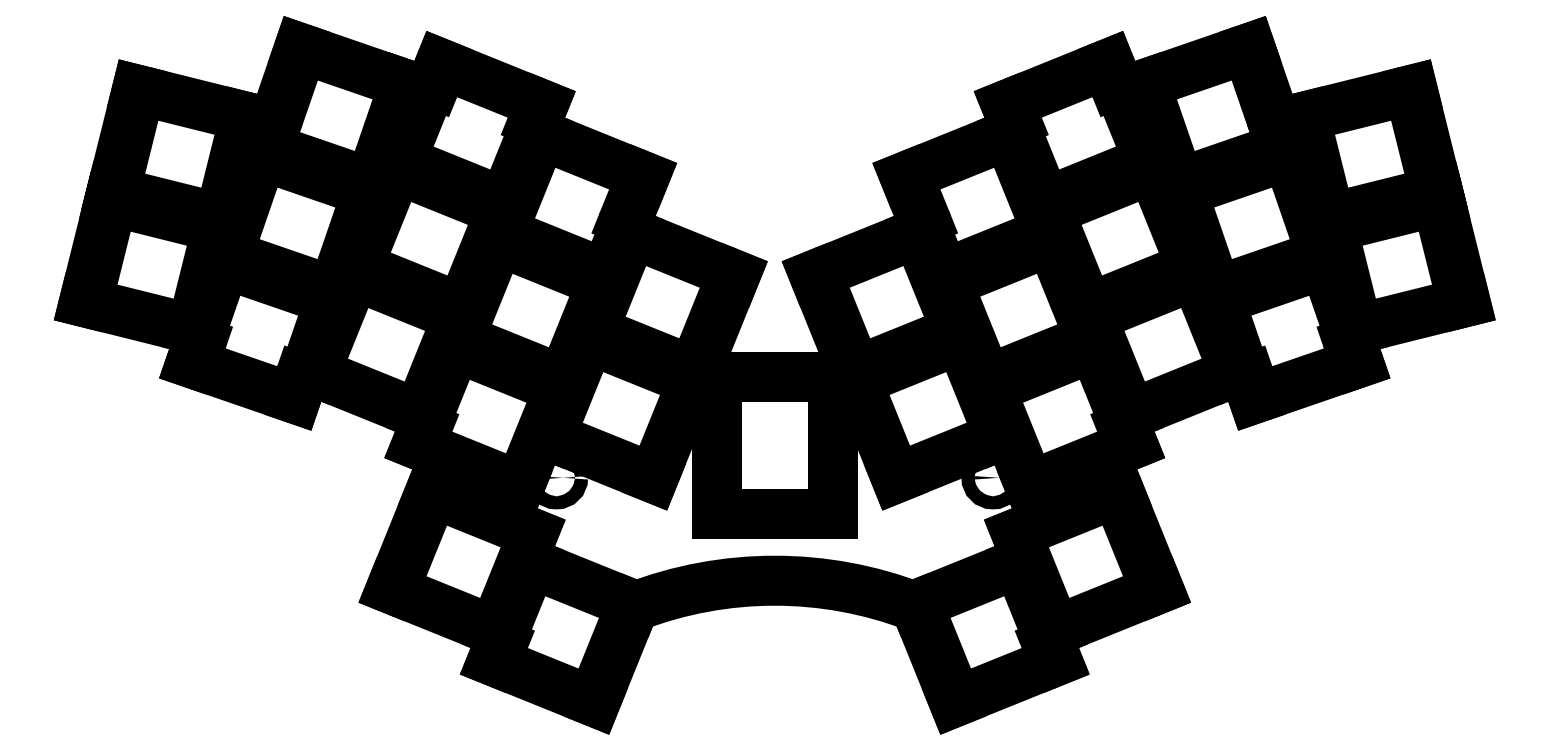
<metadata>
{"format":"dxf","ext":"dxf","renderer":"ezdxf+matplotlib","layout":"modelspace","background":"white","min_lineweight":24,"dpi":150}
</metadata>
<code>
0
SECTION
2
ENTITIES
0
LINE
8
0
10
163.7
20
-121.4
11
181.5
21
-121.4
0
LINE
8
0
10
161.4
20
-117.3
11
165.5
21
-107
0
LINE
8
0
10
150.3
20
-99.27
11
166.5
21
-105.8
0
LINE
8
0
10
179.6
20
-107
11
183.8
21
-117.3
0
LINE
8
0
10
178.6
20
-105.8
11
194.8
21
-99.27
0
ARC
8
0
10
181
20
-118.4
40
3
50
270
51
22
0
ARC
8
0
10
164.2
20
-118.4
40
3
50
158
51
270
0
ARC
8
0
10
172.6
20
-212.6
40
60
50
68.91
51
111.1
0
LINE
8
0
10
66.89
20
-109.9
11
83.78
21
-114.2
0
LINE
8
0
10
67.74
20
-108.6
11
75.11
21
-79.02
0
LINE
8
0
10
74.99
20
-77.44
11
94.98
21
-82.43
0
LINE
8
0
10
83.22
20
-119.2
11
99.29
21
-124.8
0
LINE
8
0
10
99.31
20
-123.2
11
99.91
21
-121.5
0
LINE
8
0
10
84.83
20
-116.1
11
84.18
21
-118
0
LINE
8
0
10
99.82
20
-71.03
11
118.7
21
-77.54
0
LINE
8
0
10
96.76
20
-81.46
11
99.81
21
-72.61
0
LINE
8
0
10
101.9
20
-120.6
11
118.5
21
-127.3
0
LINE
8
0
10
135.6
20
-82.28
11
136.1
21
-81
0
LINE
8
0
10
121.4
20
-73.43
11
137.2
21
-79.8
0
LINE
8
0
10
121.3
20
-75.01
11
120.6
21
-76.68
0
LINE
8
0
10
117.8
20
-131.7
11
133.6
21
-138.1
0
LINE
8
0
10
119.3
20
-129.2
11
118.8
21
-130.5
0
LINE
8
0
10
149.5
20
-97.32
11
151.6
21
-91.99
0
LINE
8
0
10
136.4
20
-84.23
11
152.7
21
-90.79
0
LINE
8
0
10
261.4
20
-114.2
11
278.3
21
-109.9
0
LINE
8
0
10
270.1
20
-79.02
11
277.4
21
-108.6
0
LINE
8
0
10
250.2
20
-82.43
11
270.2
21
-77.44
0
LINE
8
0
10
245.9
20
-124.8
11
261.9
21
-119.2
0
LINE
8
0
10
261
20
-118
11
260.3
21
-116.1
0
LINE
8
0
10
245.3
20
-121.5
11
245.9
21
-123.2
0
LINE
8
0
10
245.4
20
-72.61
11
248.4
21
-81.46
0
LINE
8
0
10
226.4
20
-77.54
11
245.3
21
-71.03
0
LINE
8
0
10
226.7
20
-127.3
11
243.3
21
-120.6
0
LINE
8
0
10
224.5
20
-76.68
11
223.9
21
-75.01
0
LINE
8
0
10
208
20
-79.8
11
223.8
21
-73.43
0
LINE
8
0
10
209
20
-81
11
209.6
21
-82.28
0
LINE
8
0
10
211.6
20
-138.1
11
227.4
21
-131.7
0
LINE
8
0
10
226.3
20
-130.5
11
225.8
21
-129.2
0
LINE
8
0
10
192.5
20
-90.79
11
208.7
21
-84.23
0
LINE
8
0
10
193.5
20
-91.99
11
195.7
21
-97.32
0
LINE
8
0
10
113.9
20
-153.8
11
130.1
21
-160.4
0
LINE
8
0
10
114.9
20
-152.6
11
122
21
-135
0
LINE
8
0
10
129.4
20
-164.8
11
145.1
21
-171.2
0
LINE
8
0
10
145.2
20
-169.6
11
150.1
21
-157.4
0
LINE
8
0
10
130.9
20
-162.3
11
130.4
21
-163.6
0
LINE
8
0
10
215.1
20
-160.4
11
231.3
21
-153.8
0
LINE
8
0
10
223.2
20
-135
11
230.3
21
-152.6
0
LINE
8
0
10
200
20
-171.2
11
215.8
21
-164.8
0
LINE
8
0
10
214.8
20
-163.6
11
214.3
21
-162.3
0
LINE
8
0
10
195
20
-157.4
11
199.9
21
-169.6
0
ARC
8
0
10
164.1
20
-106.5
40
1.5
50
338
51
68
0
ARC
8
0
10
150.9
20
-97.88
40
1.5
50
158
51
248
0
ARC
8
0
10
150.3
20
-91.43
40
1.5
50
338
51
68
0
ARC
8
0
10
137
20
-82.84
40
1.5
50
158
51
248
0
ARC
8
0
10
134.7
20
-80.44
40
1.5
50
338
51
68
0
ARC
8
0
10
122.7
20
-75.57
40
1.5
50
68
51
158
0
ARC
8
0
10
119.2
20
-76.12
40
1.5
50
251
51
338
0
ARC
8
0
10
101.2
20
-73.1
40
1.5
50
71
51
161
0
ARC
8
0
10
95.34
20
-80.97
40
1.5
50
256
51
341
0
ARC
8
0
10
76.57
20
-79.38
40
1.5
50
76
51
166
0
ARC
8
0
10
69.19
20
-109
40
1.5
50
166
51
256
0
ARC
8
0
10
83.41
20
-115.6
40
1.5
50
341
51
76
0
ARC
8
0
10
85.6
20
-118.5
40
1.5
50
161
51
251
0
ARC
8
0
10
97.89
20
-122.7
40
1.5
50
251
51
341
0
ARC
8
0
10
101.3
20
-121.9
40
1.5
50
68
51
161
0
ARC
8
0
10
118
20
-128.7
40
1.5
50
338
51
68
0
ARC
8
0
10
120.2
20
-131.1
40
1.5
50
158
51
248
0
ARC
8
0
10
120.6
20
-134.5
40
1.5
50
338
51
68
0
ARC
8
0
10
116.3
20
-153.2
40
1.5
50
158
51
248
0
ARC
8
0
10
129.5
20
-161.8
40
1.5
50
338
51
68
0
ARC
8
0
10
131.8
20
-164.2
40
1.5
50
158
51
248
0
ARC
8
0
10
143.8
20
-169.1
40
1.5
50
248
51
338
0
ARC
8
0
10
151.5
20
-158
40
1.5
50
111.1
51
158
0
ARC
8
0
10
193.6
20
-158
40
1.5
50
22
51
68.91
0
ARC
8
0
10
201.3
20
-169.1
40
1.5
50
202
51
292
0
ARC
8
0
10
213.4
20
-164.2
40
1.5
50
292
51
22
0
ARC
8
0
10
215.7
20
-161.8
40
1.5
50
112
51
202
0
ARC
8
0
10
228.9
20
-153.2
40
1.5
50
292
51
22
0
ARC
8
0
10
224.6
20
-134.5
40
1.5
50
112
51
202
0
ARC
8
0
10
224.9
20
-131.1
40
1.5
50
292
51
22
0
ARC
8
0
10
227.2
20
-128.7
40
1.5
50
112
51
202
0
ARC
8
0
10
243.8
20
-121.9
40
1.5
50
19
51
112
0
ARC
8
0
10
247.3
20
-122.7
40
1.5
50
199
51
289
0
ARC
8
0
10
259.6
20
-118.5
40
1.5
50
289
51
19
0
ARC
8
0
10
261.8
20
-115.6
40
1.5
50
104
51
199
0
ARC
8
0
10
276
20
-109
40
1.5
50
284
51
14
0
ARC
8
0
10
268.6
20
-79.38
40
1.5
50
14
51
104
0
ARC
8
0
10
249.8
20
-80.97
40
1.5
50
199
51
284
0
ARC
8
0
10
243.9
20
-73.1
40
1.5
50
19
51
109
0
ARC
8
0
10
225.9
20
-76.12
40
1.5
50
202
51
289
0
ARC
8
0
10
222.5
20
-75.57
40
1.5
50
22
51
112
0
ARC
8
0
10
210.4
20
-80.44
40
1.5
50
112
51
202
0
ARC
8
0
10
208.2
20
-82.84
40
1.5
50
292
51
22
0
ARC
8
0
10
194.9
20
-91.43
40
1.5
50
112
51
202
0
ARC
8
0
10
194.3
20
-97.88
40
1.5
50
292
51
22
0
ARC
8
0
10
181
20
-106.5
40
1.5
50
112
51
202
0
LINE
8
0
10
83.38
20
-114.1
11
87.25
21
-98.54
0
LINE
8
0
10
87.25
20
-98.54
11
70.76
21
-94.42
0
LINE
8
0
10
70.76
20
-94.42
11
66.89
21
-109.9
0
LINE
8
0
10
71.12
20
-92.97
11
87.62
21
-97.08
0
LINE
8
0
10
87.62
20
-97.08
11
91.49
21
-81.56
0
LINE
8
0
10
74.99
20
-77.44
11
71.12
21
-92.97
0
LINE
8
0
10
99.29
20
-124.8
11
104.5
21
-109.7
0
LINE
8
0
10
104.5
20
-109.7
11
88.43
21
-104.1
0
LINE
8
0
10
88.43
20
-104.1
11
83.22
21
-119.2
0
LINE
8
0
10
88.92
20
-102.7
11
105
21
-108.2
0
LINE
8
0
10
105
20
-108.2
11
110.2
21
-93.11
0
LINE
8
0
10
110.2
20
-93.11
11
94.13
21
-87.57
0
LINE
8
0
10
94.13
20
-87.57
11
88.92
21
-102.7
0
LINE
8
0
10
94.61
20
-86.16
11
110.7
21
-91.69
0
LINE
8
0
10
110.7
20
-91.69
11
115.9
21
-76.56
0
LINE
8
0
10
99.82
20
-71.03
11
94.61
21
-86.16
0
LINE
8
0
10
118.1
20
-127.1
11
124
21
-112.3
0
LINE
8
0
10
124
20
-112.3
11
108.3
21
-105.9
0
LINE
8
0
10
108.3
20
-105.9
11
102.3
21
-120.7
0
LINE
8
0
10
108.8
20
-104.5
11
124.6
21
-110.9
0
LINE
8
0
10
124.6
20
-110.9
11
130.6
21
-96.03
0
LINE
8
0
10
130.6
20
-96.03
11
114.8
21
-89.66
0
LINE
8
0
10
114.8
20
-89.66
11
108.8
21
-104.5
0
LINE
8
0
10
115.4
20
-88.27
11
131.2
21
-94.63
0
LINE
8
0
10
131.2
20
-94.63
11
137.2
21
-79.8
0
LINE
8
0
10
121.4
20
-73.43
11
115.4
21
-88.27
0
LINE
8
0
10
133.6
20
-138.1
11
139.6
21
-123.2
0
LINE
8
0
10
139.6
20
-123.2
11
123.8
21
-116.9
0
LINE
8
0
10
123.8
20
-116.9
11
117.8
21
-131.7
0
LINE
8
0
10
124.4
20
-115.5
11
140.1
21
-121.8
0
LINE
8
0
10
140.1
20
-121.8
11
146.1
21
-107
0
LINE
8
0
10
146.1
20
-107
11
130.4
21
-100.6
0
LINE
8
0
10
130.4
20
-100.6
11
124.4
21
-115.5
0
LINE
8
0
10
130.9
20
-99.25
11
146.7
21
-105.6
0
LINE
8
0
10
146.7
20
-105.6
11
152.7
21
-90.79
0
LINE
8
0
10
136.9
20
-84.42
11
130.9
21
-99.25
0
LINE
8
0
10
138.2
20
-130.5
11
154
21
-136.9
0
LINE
8
0
10
154
20
-136.9
11
160
21
-122.1
0
LINE
8
0
10
160
20
-122.1
11
144.2
21
-115.7
0
LINE
8
0
10
144.2
20
-115.7
11
138.2
21
-130.5
0
LINE
8
0
10
144.8
20
-114.3
11
160.6
21
-120.7
0
LINE
8
0
10
160.6
20
-120.7
11
166.5
21
-105.8
0
LINE
8
0
10
150.8
20
-99.46
11
144.8
21
-114.3
0
LINE
8
0
10
278.3
20
-109.9
11
274.4
21
-94.42
0
LINE
8
0
10
274.4
20
-94.42
11
257.9
21
-98.54
0
LINE
8
0
10
257.9
20
-98.54
11
261.8
21
-114.1
0
LINE
8
0
10
257.6
20
-97.08
11
274
21
-92.97
0
LINE
8
0
10
274
20
-92.97
11
270.2
21
-77.44
0
LINE
8
0
10
253.7
20
-81.56
11
257.6
21
-97.08
0
LINE
8
0
10
261.9
20
-119.2
11
256.7
21
-104.1
0
LINE
8
0
10
256.7
20
-104.1
11
240.7
21
-109.7
0
LINE
8
0
10
240.7
20
-109.7
11
245.9
21
-124.8
0
LINE
8
0
10
240.2
20
-108.2
11
256.3
21
-102.7
0
LINE
8
0
10
256.3
20
-102.7
11
251
21
-87.57
0
LINE
8
0
10
251
20
-87.57
11
235
21
-93.11
0
LINE
8
0
10
235
20
-93.11
11
240.2
21
-108.2
0
LINE
8
0
10
234.5
20
-91.69
11
250.6
21
-86.16
0
LINE
8
0
10
250.6
20
-86.16
11
245.3
21
-71.03
0
LINE
8
0
10
229.3
20
-76.56
11
234.5
21
-91.69
0
LINE
8
0
10
242.9
20
-120.7
11
236.9
21
-105.9
0
LINE
8
0
10
236.9
20
-105.9
11
221.1
21
-112.3
0
LINE
8
0
10
221.1
20
-112.3
11
227.1
21
-127.1
0
LINE
8
0
10
220.6
20
-110.9
11
236.3
21
-104.5
0
LINE
8
0
10
236.3
20
-104.5
11
230.3
21
-89.66
0
LINE
8
0
10
230.3
20
-89.66
11
214.6
21
-96.03
0
LINE
8
0
10
214.6
20
-96.03
11
220.6
21
-110.9
0
LINE
8
0
10
214
20
-94.63
11
229.8
21
-88.27
0
LINE
8
0
10
229.8
20
-88.27
11
223.8
21
-73.43
0
LINE
8
0
10
208
20
-79.8
11
214
21
-94.63
0
LINE
8
0
10
227.4
20
-131.7
11
221.4
21
-116.9
0
LINE
8
0
10
221.4
20
-116.9
11
205.6
21
-123.2
0
LINE
8
0
10
205.6
20
-123.2
11
211.6
21
-138.1
0
LINE
8
0
10
205
20
-121.8
11
220.8
21
-115.5
0
LINE
8
0
10
220.8
20
-115.5
11
214.8
21
-100.6
0
LINE
8
0
10
214.8
20
-100.6
11
199.1
21
-107
0
LINE
8
0
10
199.1
20
-107
11
205
21
-121.8
0
LINE
8
0
10
198.5
20
-105.6
11
214.3
21
-99.25
0
LINE
8
0
10
214.3
20
-99.25
11
208.3
21
-84.42
0
LINE
8
0
10
192.5
20
-90.79
11
198.5
21
-105.6
0
LINE
8
0
10
191.2
20
-136.9
11
206.9
21
-130.5
0
LINE
8
0
10
206.9
20
-130.5
11
200.9
21
-115.7
0
LINE
8
0
10
200.9
20
-115.7
11
185.2
21
-122.1
0
LINE
8
0
10
185.2
20
-122.1
11
191.2
21
-136.9
0
LINE
8
0
10
184.6
20
-120.7
11
200.4
21
-114.3
0
LINE
8
0
10
200.4
20
-114.3
11
194.4
21
-99.46
0
LINE
8
0
10
178.6
20
-105.8
11
184.6
21
-120.7
0
LINE
8
0
10
129.6
20
-160.2
11
135.6
21
-145.4
0
LINE
8
0
10
135.6
20
-145.4
11
119.8
21
-139
0
LINE
8
0
10
119.8
20
-139
11
113.9
21
-153.8
0
LINE
8
0
10
145.1
20
-171.2
11
151.1
21
-156.4
0
LINE
8
0
10
151.1
20
-156.4
11
135.4
21
-150
0
LINE
8
0
10
135.4
20
-150
11
129.4
21
-164.8
0
LINE
8
0
10
231.3
20
-153.8
11
225.3
21
-139
0
LINE
8
0
10
225.3
20
-139
11
209.6
21
-145.4
0
LINE
8
0
10
209.6
20
-145.4
11
215.6
21
-160.2
0
LINE
8
0
10
215.8
20
-164.8
11
209.8
21
-150
0
LINE
8
0
10
209.8
20
-150
11
194
21
-156.4
0
LINE
8
0
10
194
20
-156.4
11
200
21
-171.2
0
LINE
8
0
10
163.7
20
-142.4
11
181.5
21
-142.4
0
LINE
8
0
10
181.5
20
-142.4
11
181.5
21
-121.4
0
LINE
8
0
10
163.7
20
-121.4
11
163.7
21
-142.4
0
CIRCLE
8
0
10
139.2
20
-136.8
40
1
0
CIRCLE
8
0
10
206
20
-136.8
40
1
0
ENDSEC
0
EOF

</code>
